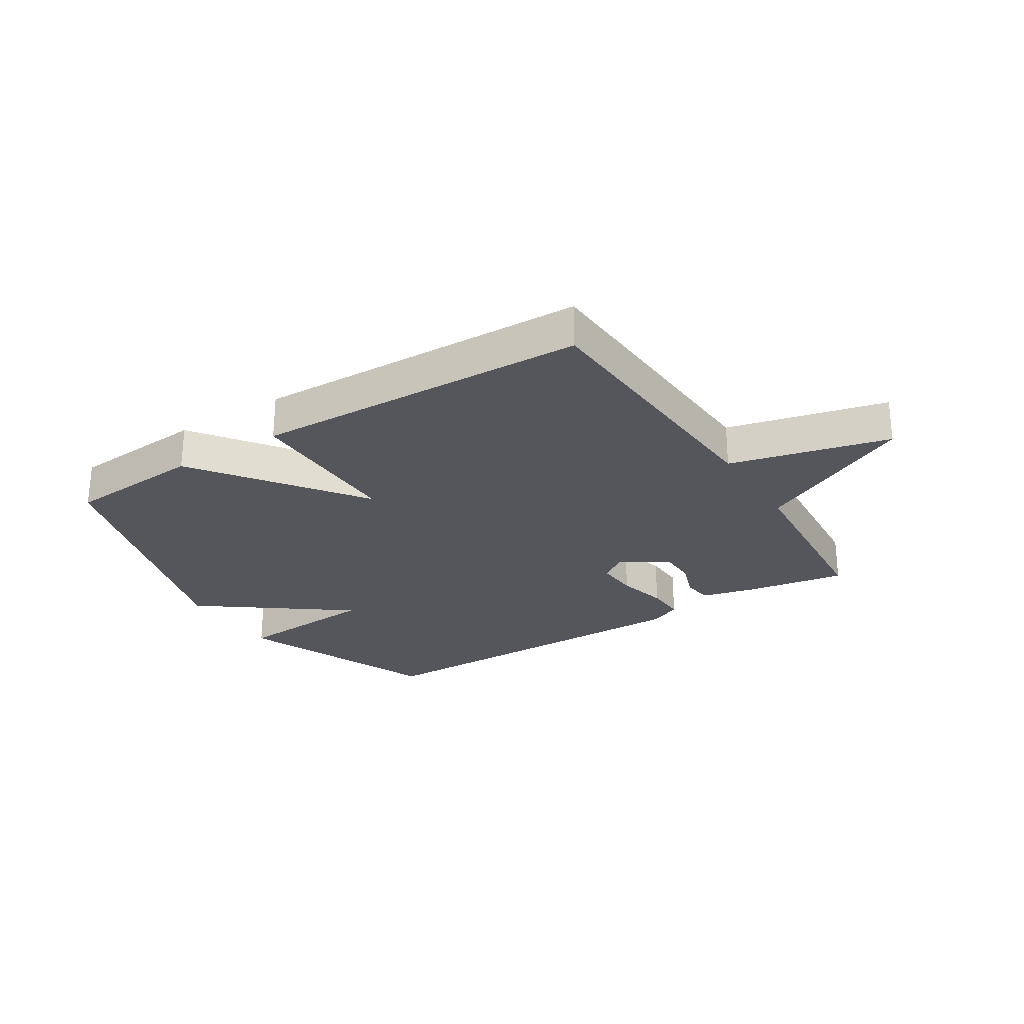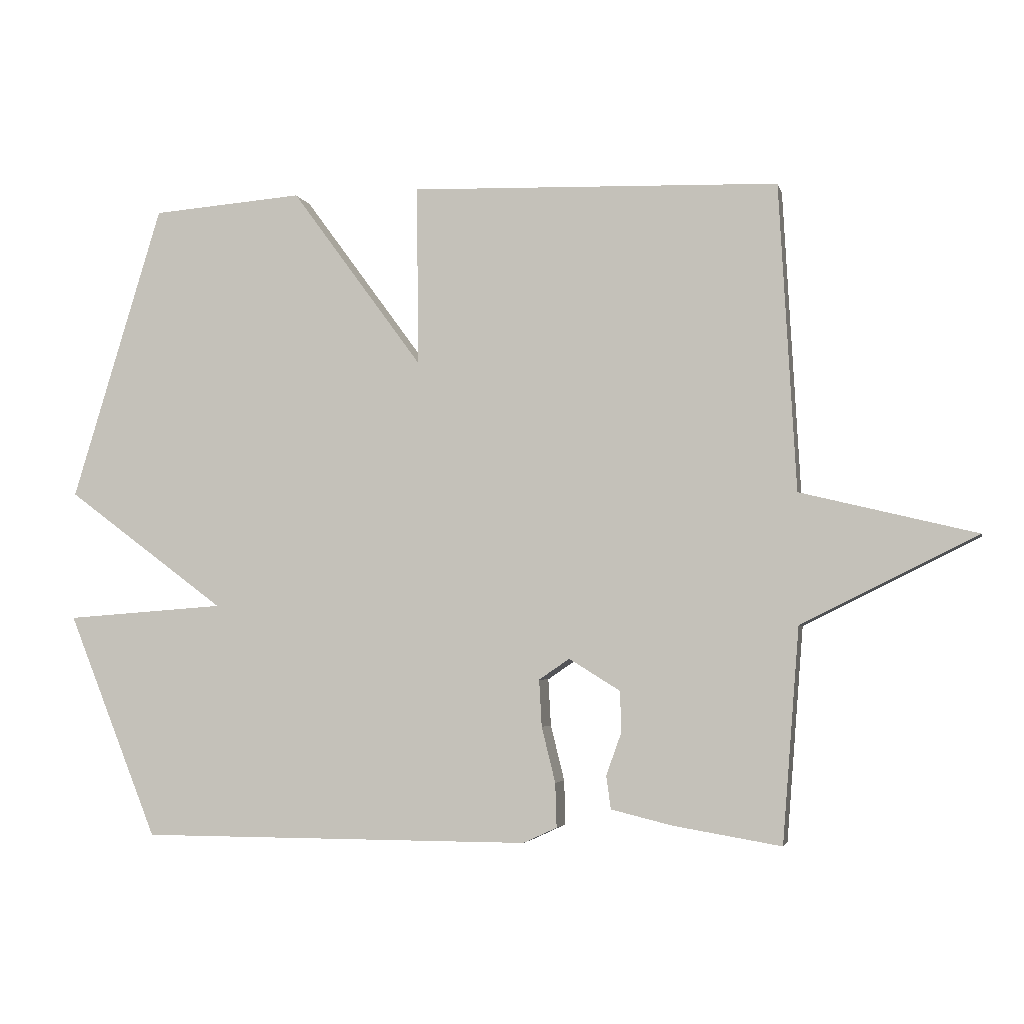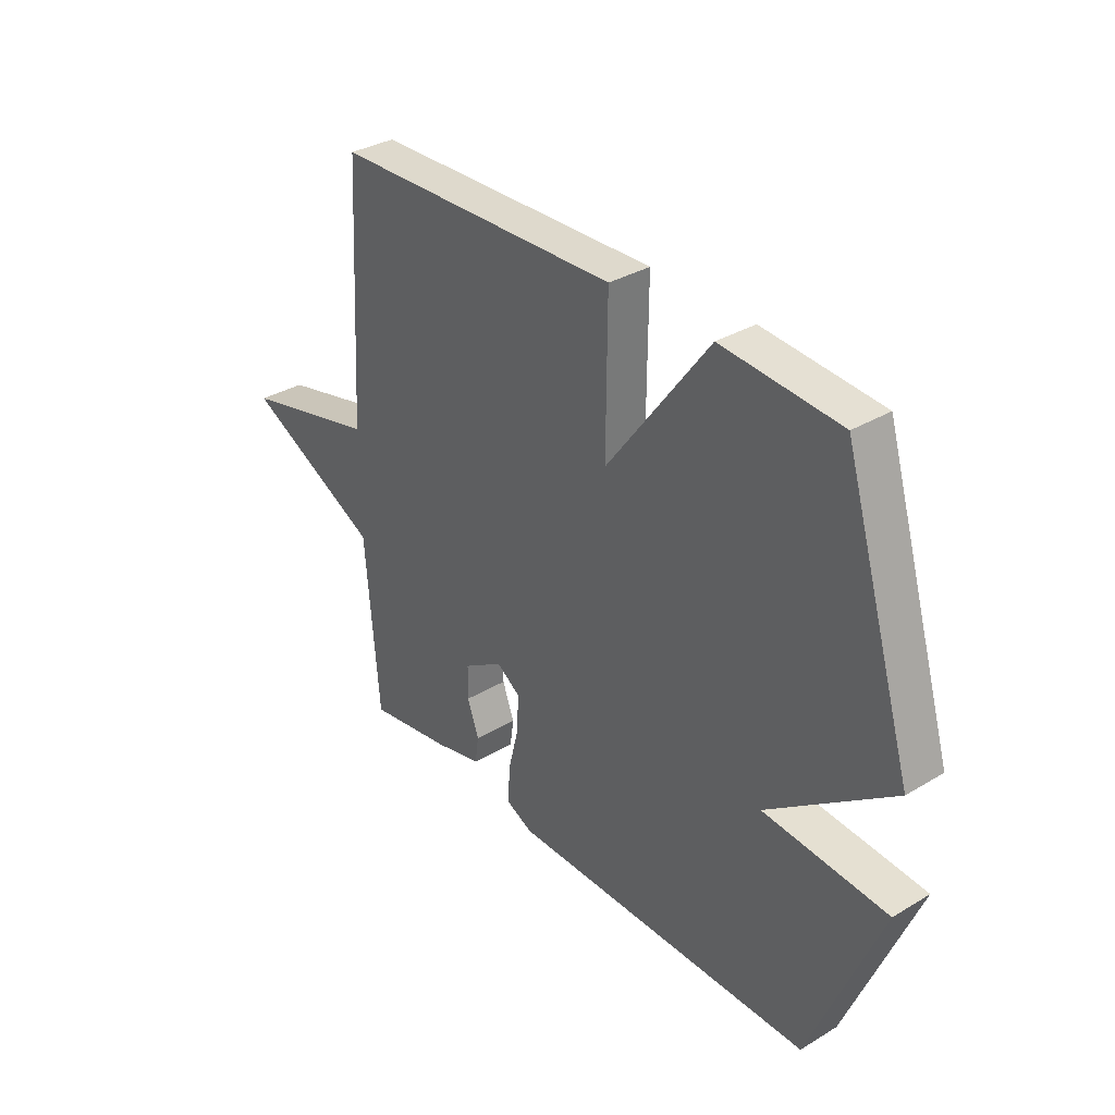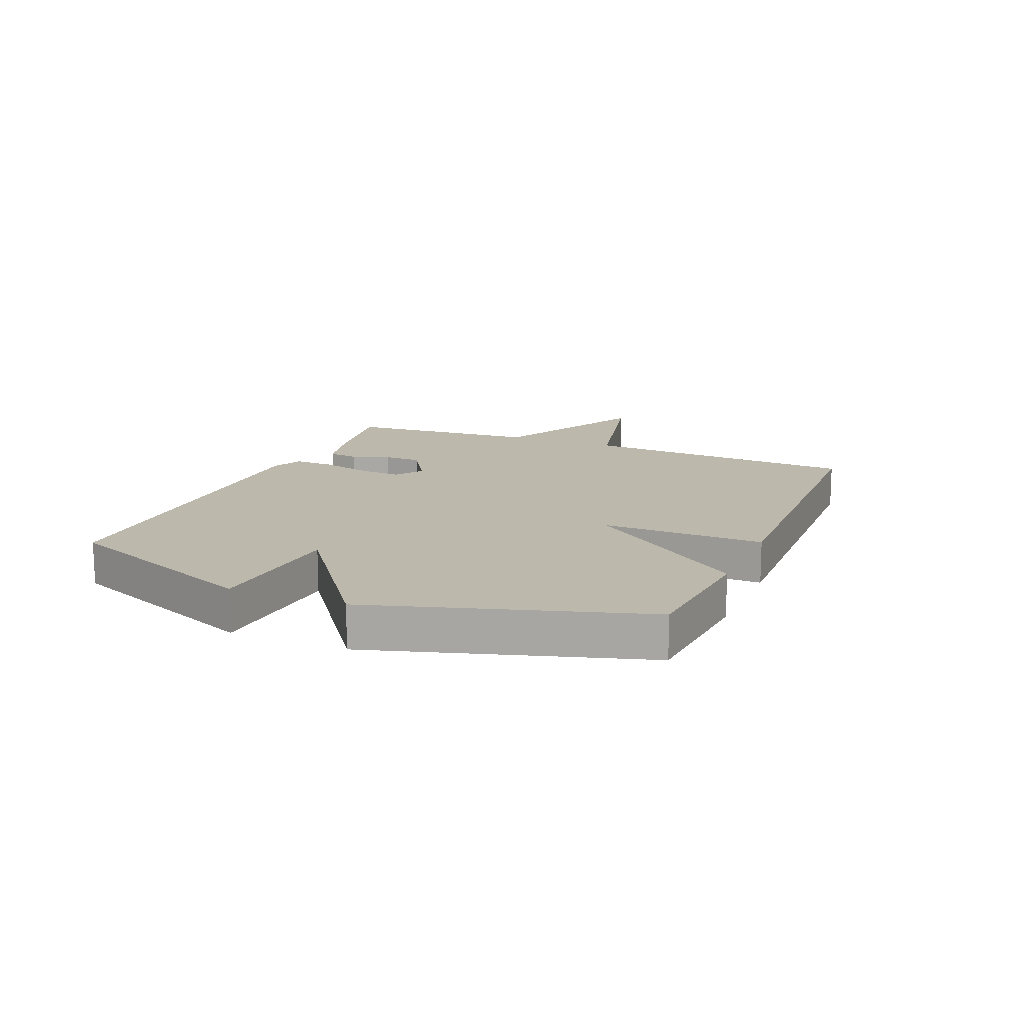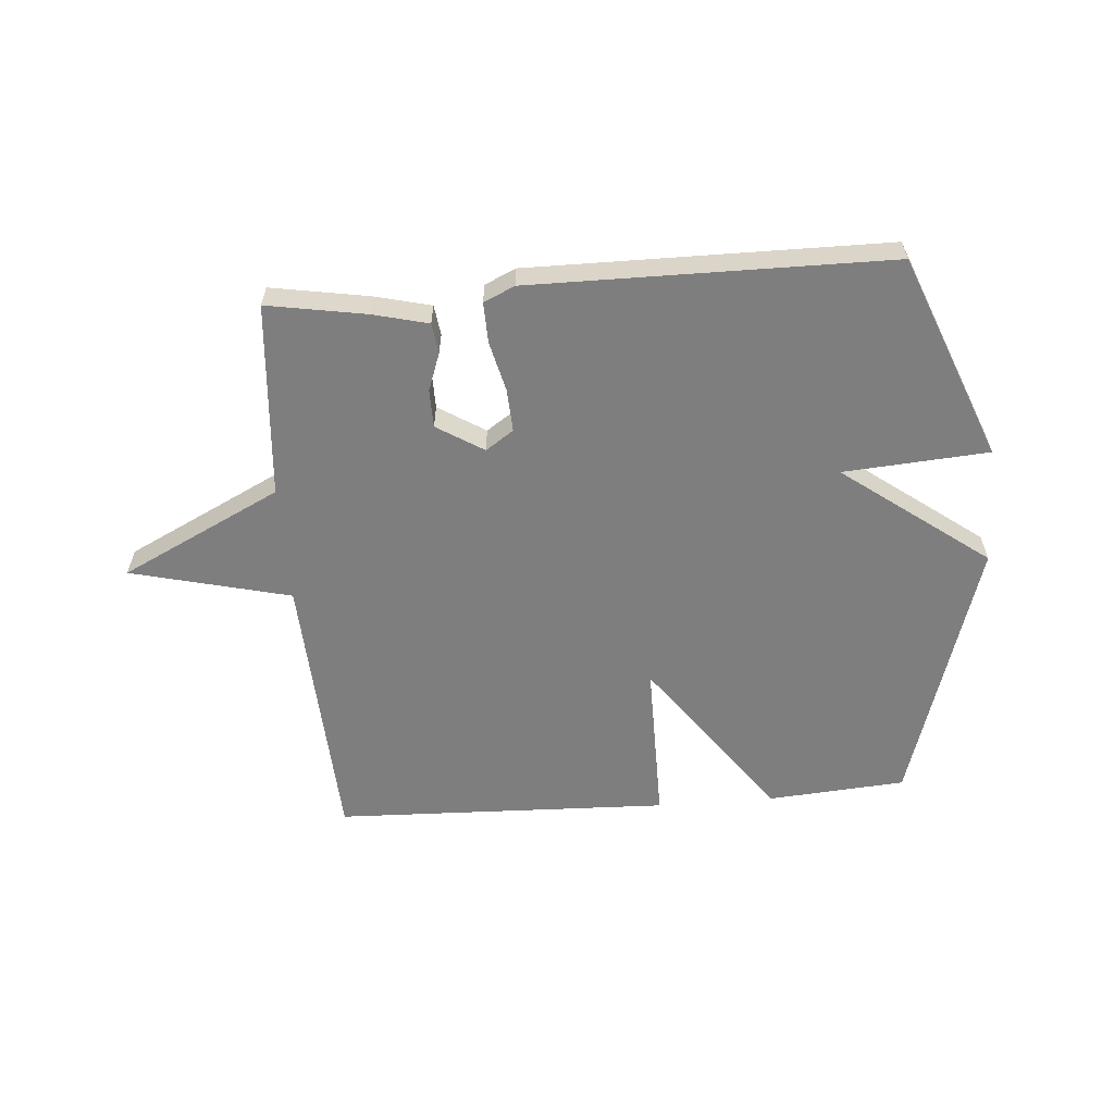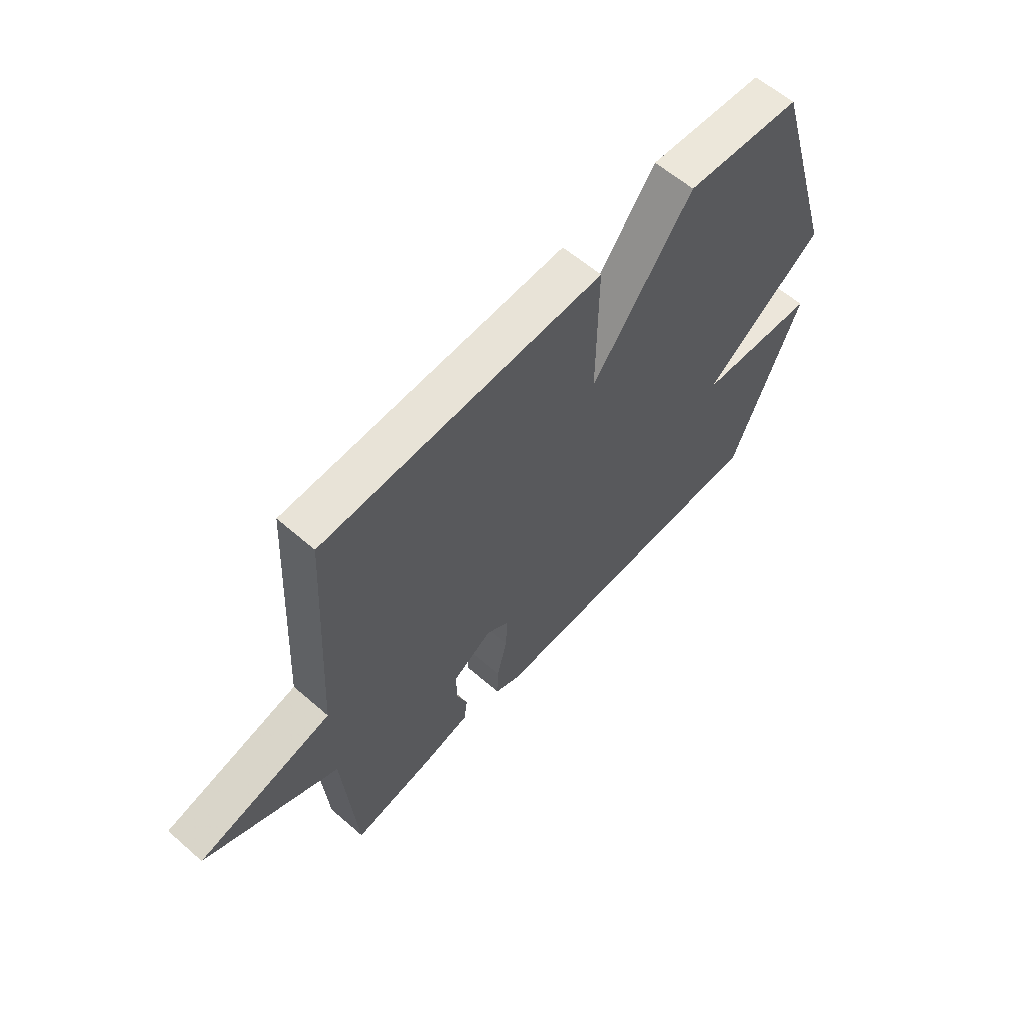
<metadata>
{"format":"obj","ext":"obj","renderer":"f3d","projection":"perspective","resolution":1024,"background":"white","views":[{"elev":-26.3,"azim":32.2,"up":"+Y"},{"elev":-3.9,"azim":12.6,"up":"+Z"},{"elev":33.8,"azim":-129.1,"up":"+Z"},{"elev":14.6,"azim":-67.1,"up":"+Y"},{"elev":-59.4,"azim":-175.6,"up":"+Y"},{"elev":60.2,"azim":131.7,"up":"+Z"}]}
</metadata>
<code>
v -0.5 0.07 -0.5
v -0.639 0.07 -0.155
v -0.394 0.07 -0.137
v -0.639 0.07 0.045
v -0.5 0.07 0.5
v -0.267 0.07 0.518
v -0.065 0.07 0.243
v -0.067 0.07 0.518
v 0.5 0.07 0.5
v 0.526 0.07 0.029
v 0.796 0.07 -0.037
v 0.526 0.07 -0.171
v 0.5 0.07 -0.5
v 0.334 0.07 -0.472
v 0.24 0.07 -0.449
v 0.233 0.07 -0.398
v 0.256 0.07 -0.334
v 0.255 0.07 -0.27
v 0.176 0.07 -0.221
v 0.129 0.07 -0.253
v 0.133 0.07 -0.325
v 0.154 0.07 -0.41
v 0.156 0.07 -0.478
v 0.104 0.07 -0.502
v -0.5 0 -0.5
v -0.639 0 -0.155
v -0.394 0 -0.137
v -0.639 0 0.045
v -0.5 0 0.5
v -0.267 0 0.518
v -0.065 0 0.243
v -0.067 0 0.518
v 0.5 0 0.5
v 0.526 0 0.029
v 0.796 0 -0.037
v 0.526 0 -0.171
v 0.5 0 -0.5
v 0.334 0 -0.472
v 0.24 0 -0.449
v 0.233 0 -0.398
v 0.256 0 -0.334
v 0.255 0 -0.27
v 0.176 0 -0.221
v 0.129 0 -0.253
v 0.133 0 -0.325
v 0.154 0 -0.41
v 0.156 0 -0.478
v 0.104 0 -0.502
f 1 2 3
f 24 1 3
f 23 24 3
f 22 23 3
f 21 22 3
f 5 6 7
f 4 5 7
f 3 4 7
f 21 3 7
f 20 21 7
f 8 9 10
f 7 8 10
f 20 7 10
f 19 20 10
f 10 11 12
f 19 10 12
f 18 19 12
f 12 13 14
f 18 12 14
f 17 18 14
f 14 15 16 17
f 27 26 25
f 27 25 48
f 27 48 47
f 27 47 46
f 27 46 45
f 31 30 29
f 31 29 28
f 31 28 27
f 31 27 45
f 31 45 44
f 34 33 32
f 34 32 31
f 34 31 44
f 34 44 43
f 36 35 34
f 36 34 43
f 36 43 42
f 38 37 36
f 38 36 42
f 38 42 41
f 41 40 39 38
f 1 25 26 2
f 2 26 27 3
f 3 27 28 4
f 4 28 29 5
f 5 29 30 6
f 6 30 31 7
f 7 31 32 8
f 8 32 33 9
f 9 33 34 10
f 10 34 35 11
f 11 35 36 12
f 12 36 37 13
f 13 37 38 14
f 14 38 39 15
f 15 39 40 16
f 16 40 41 17
f 17 41 42 18
f 18 42 43 19
f 19 43 44 20
f 20 44 45 21
f 21 45 46 22
f 22 46 47 23
f 23 47 48 24
f 24 48 25 1

</code>
